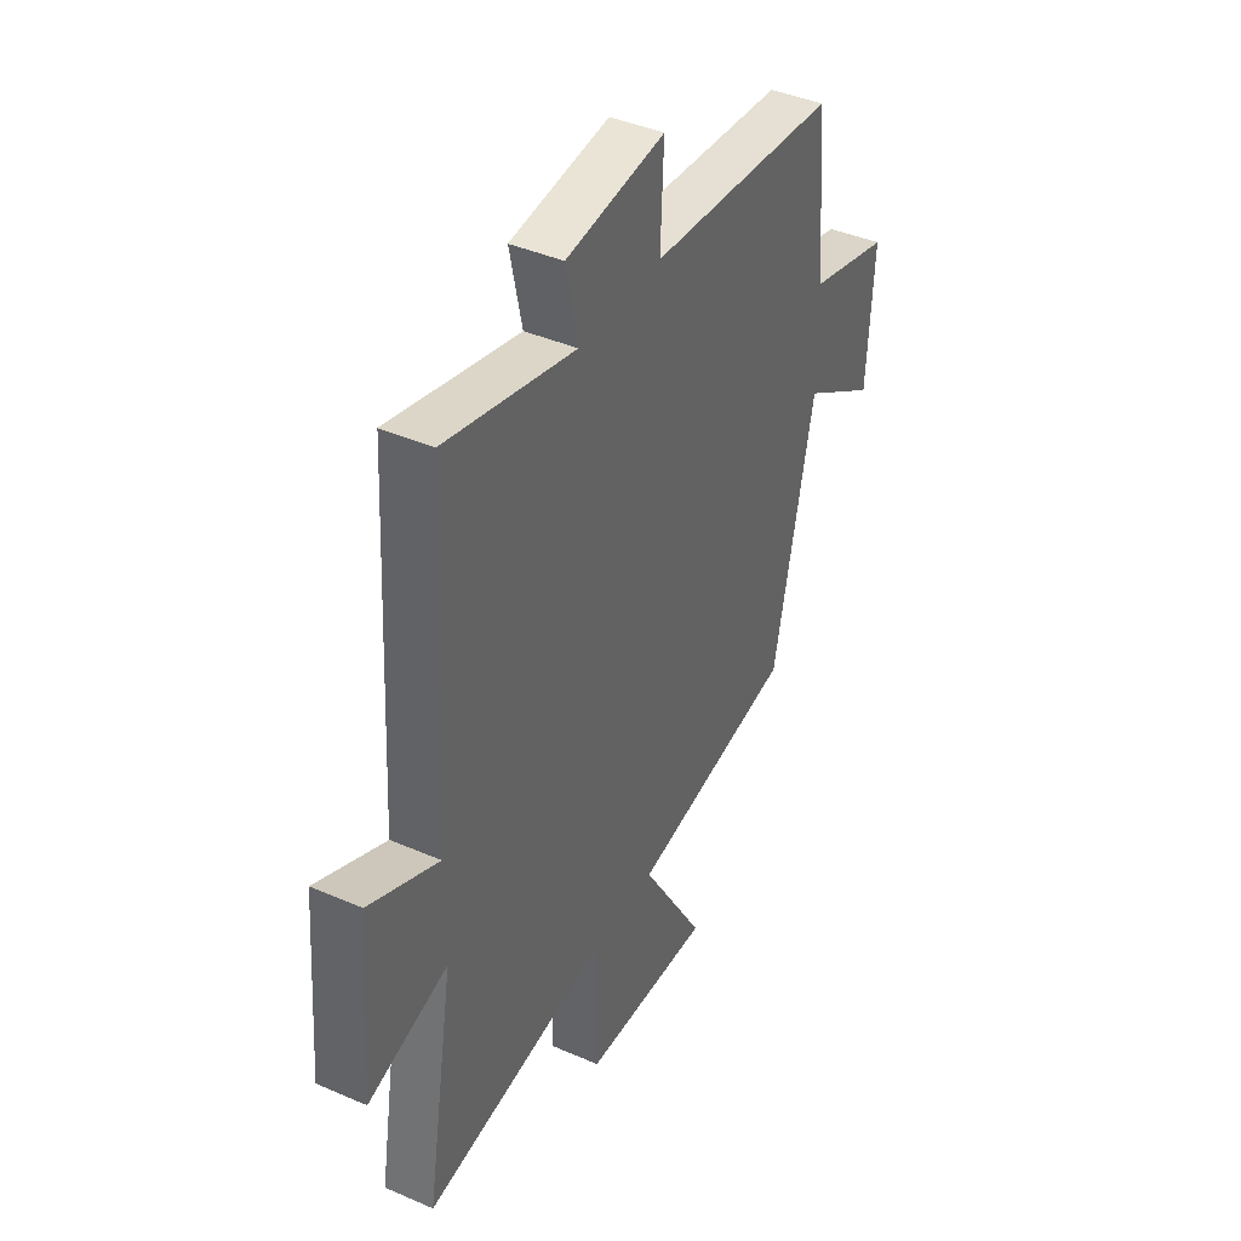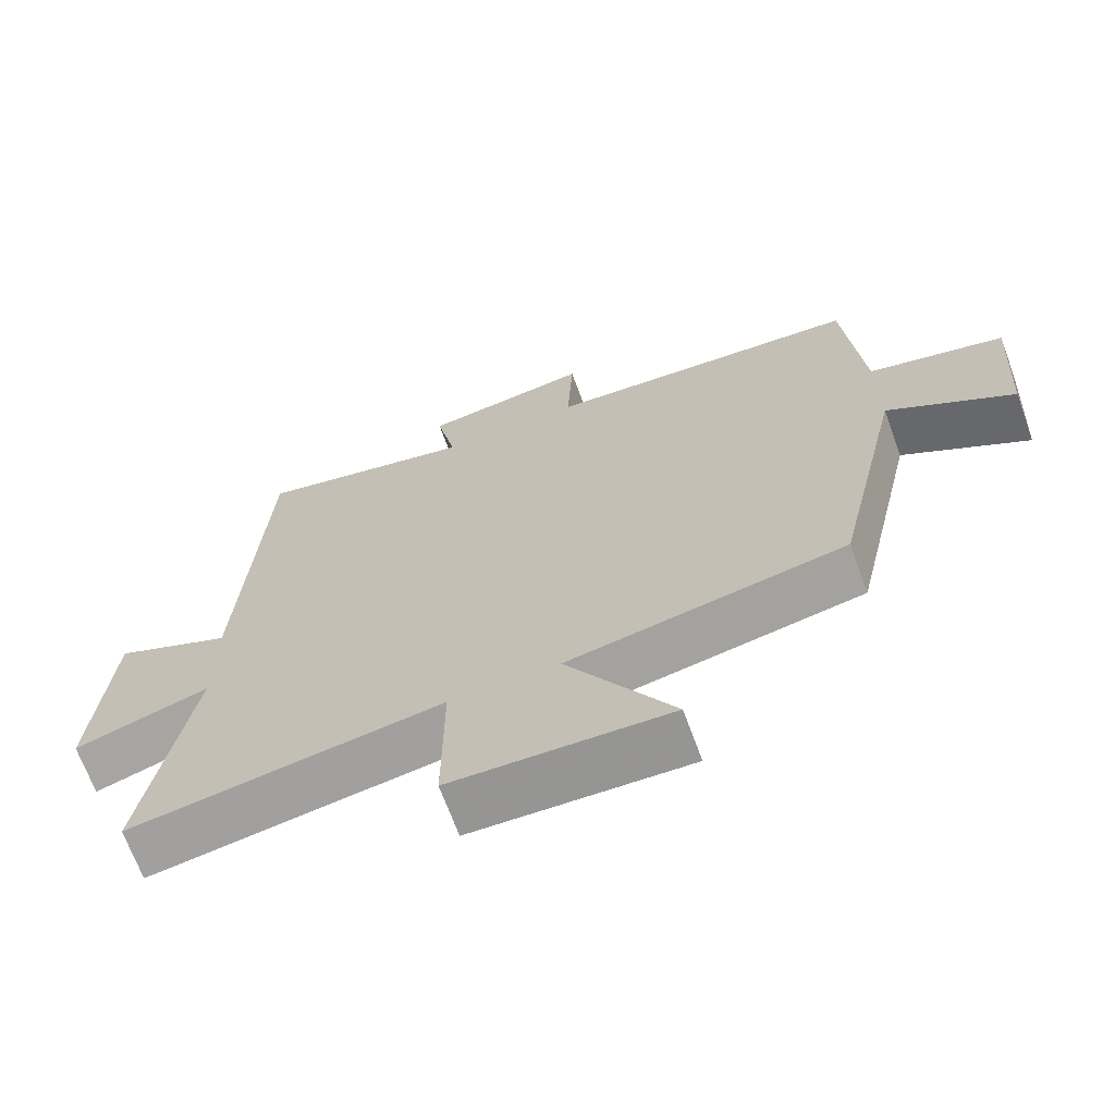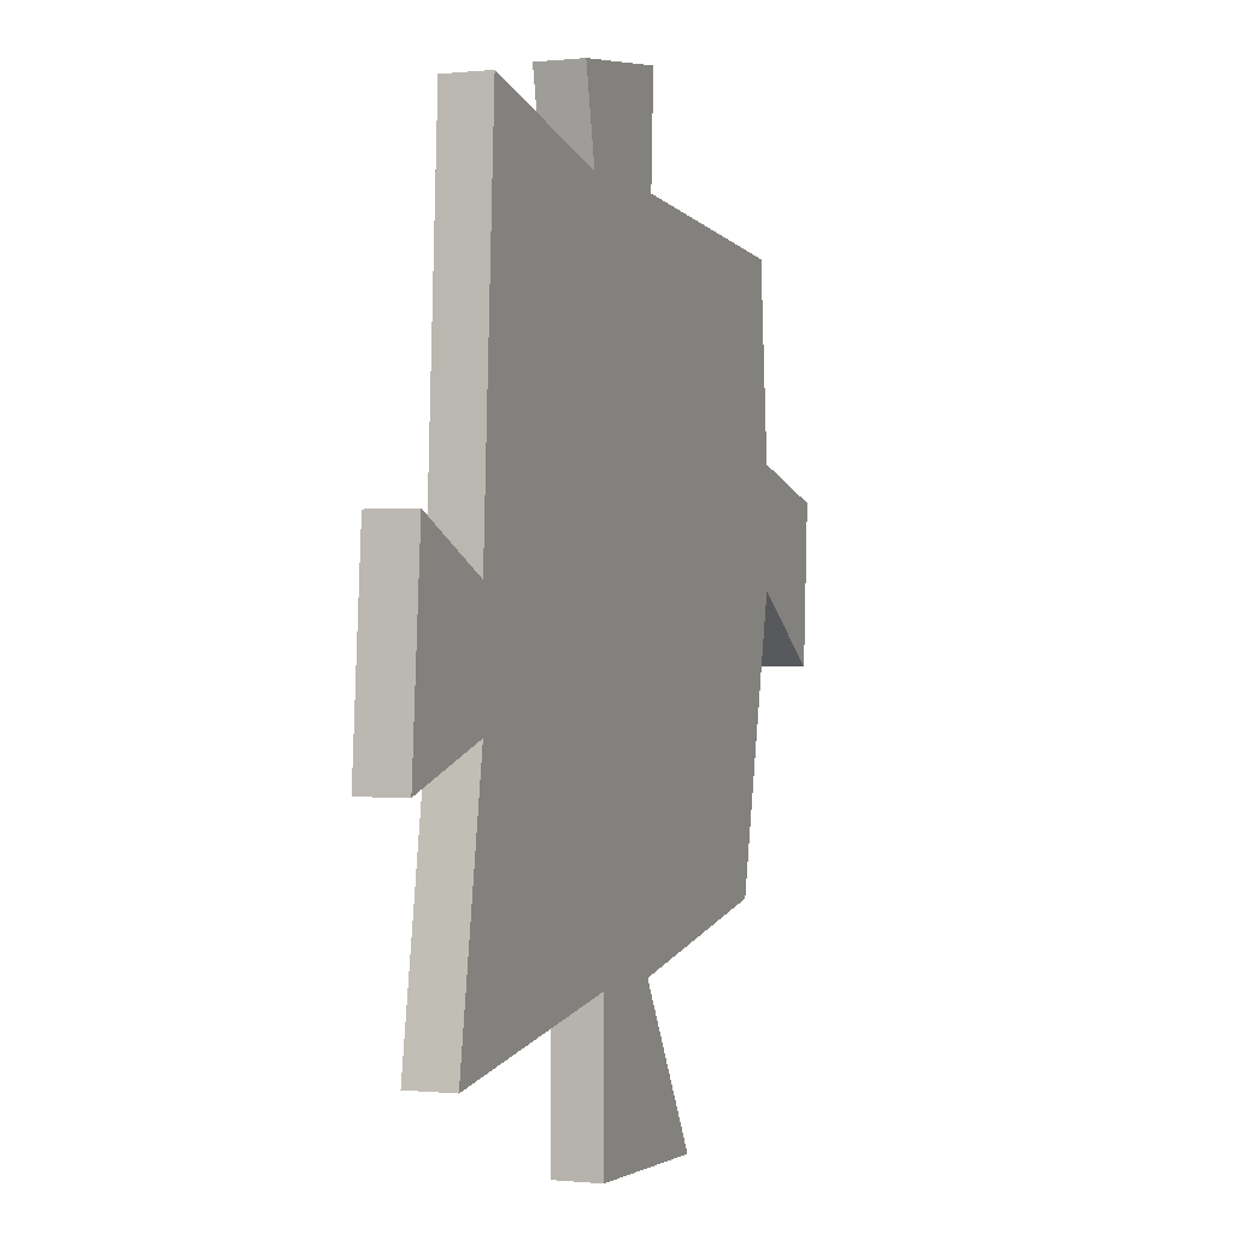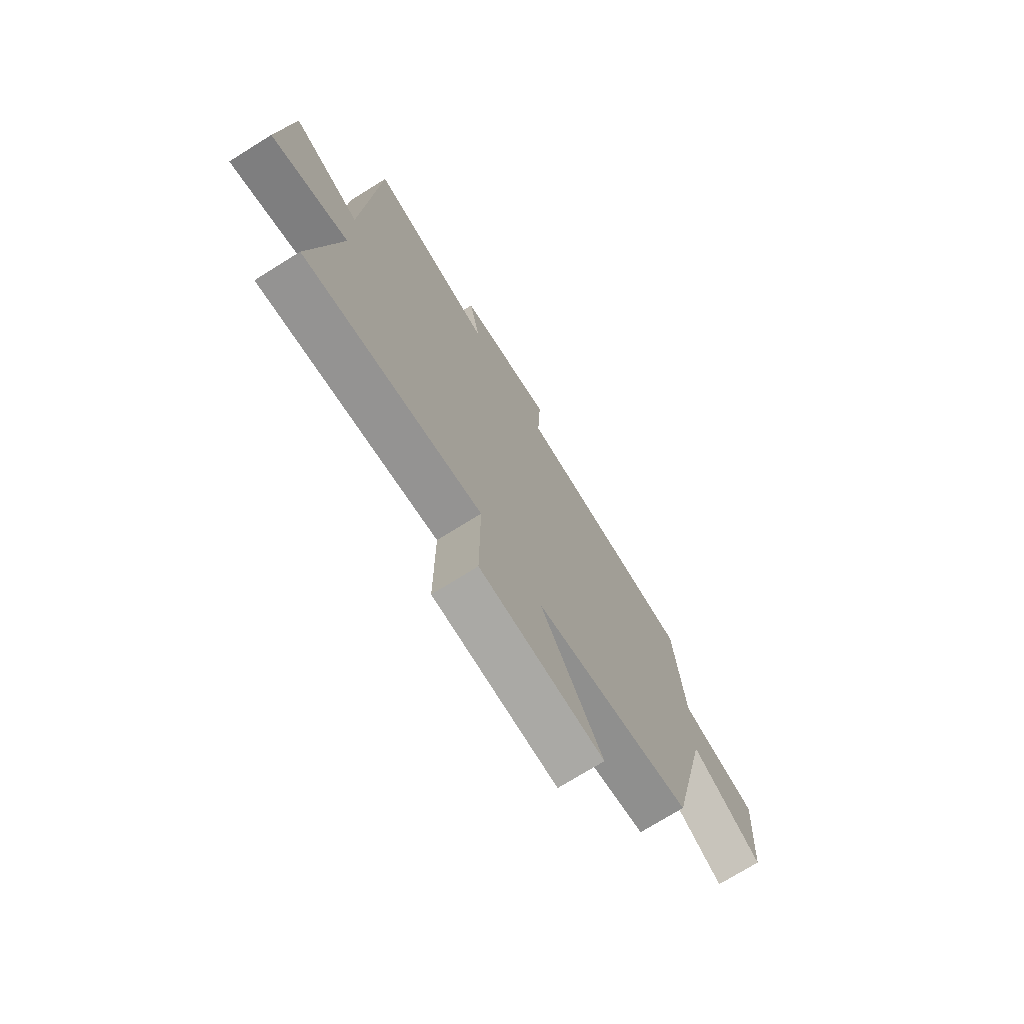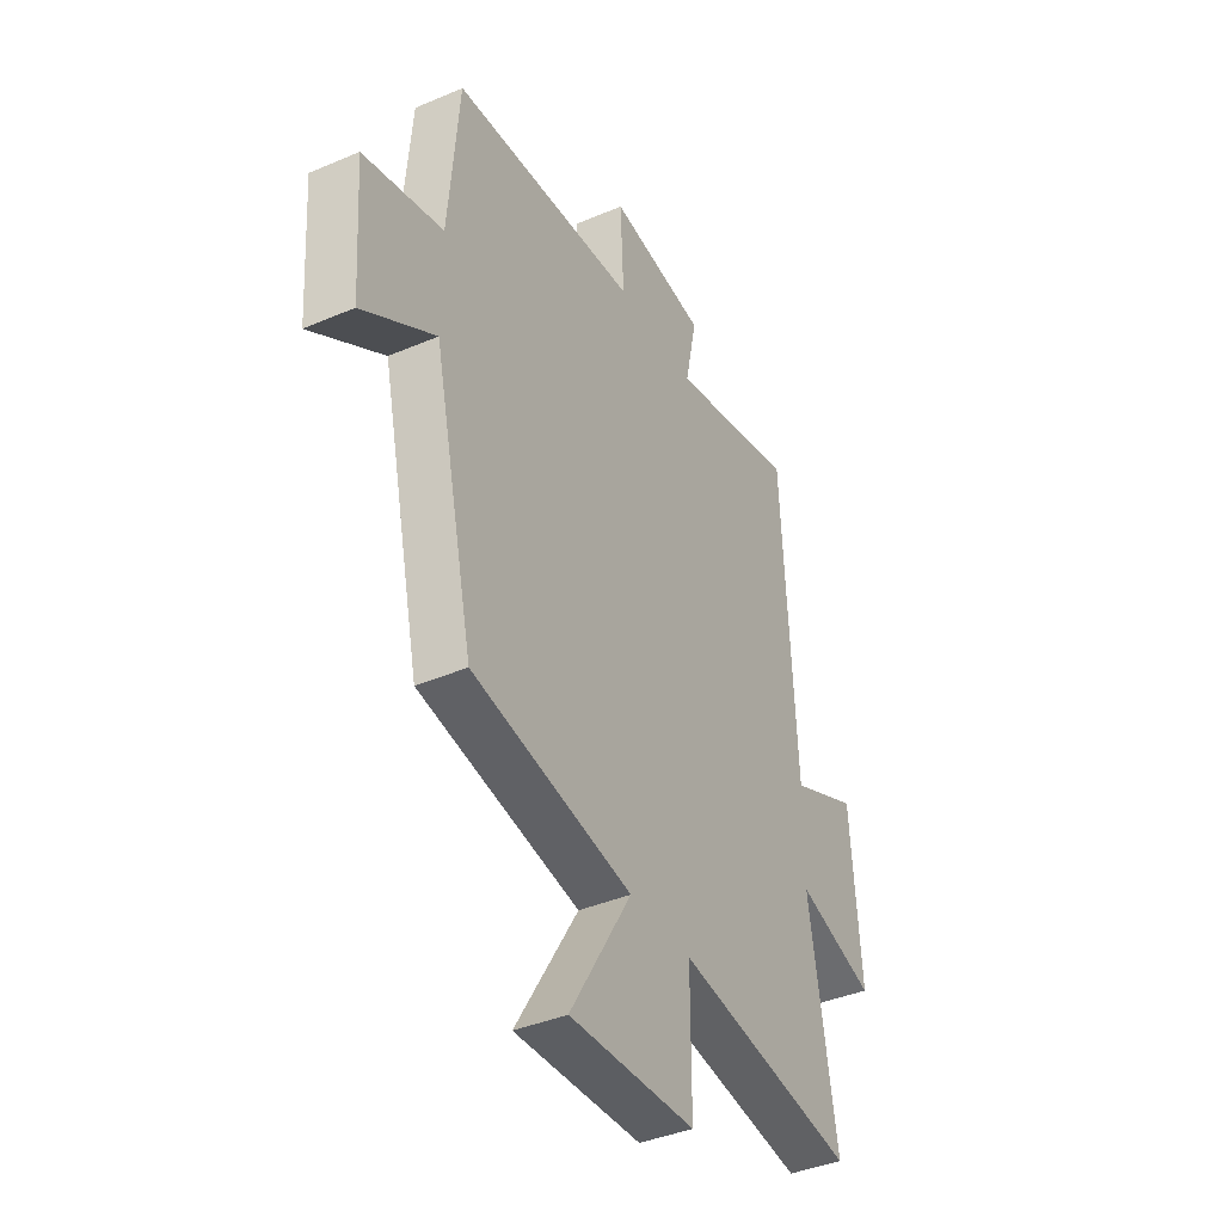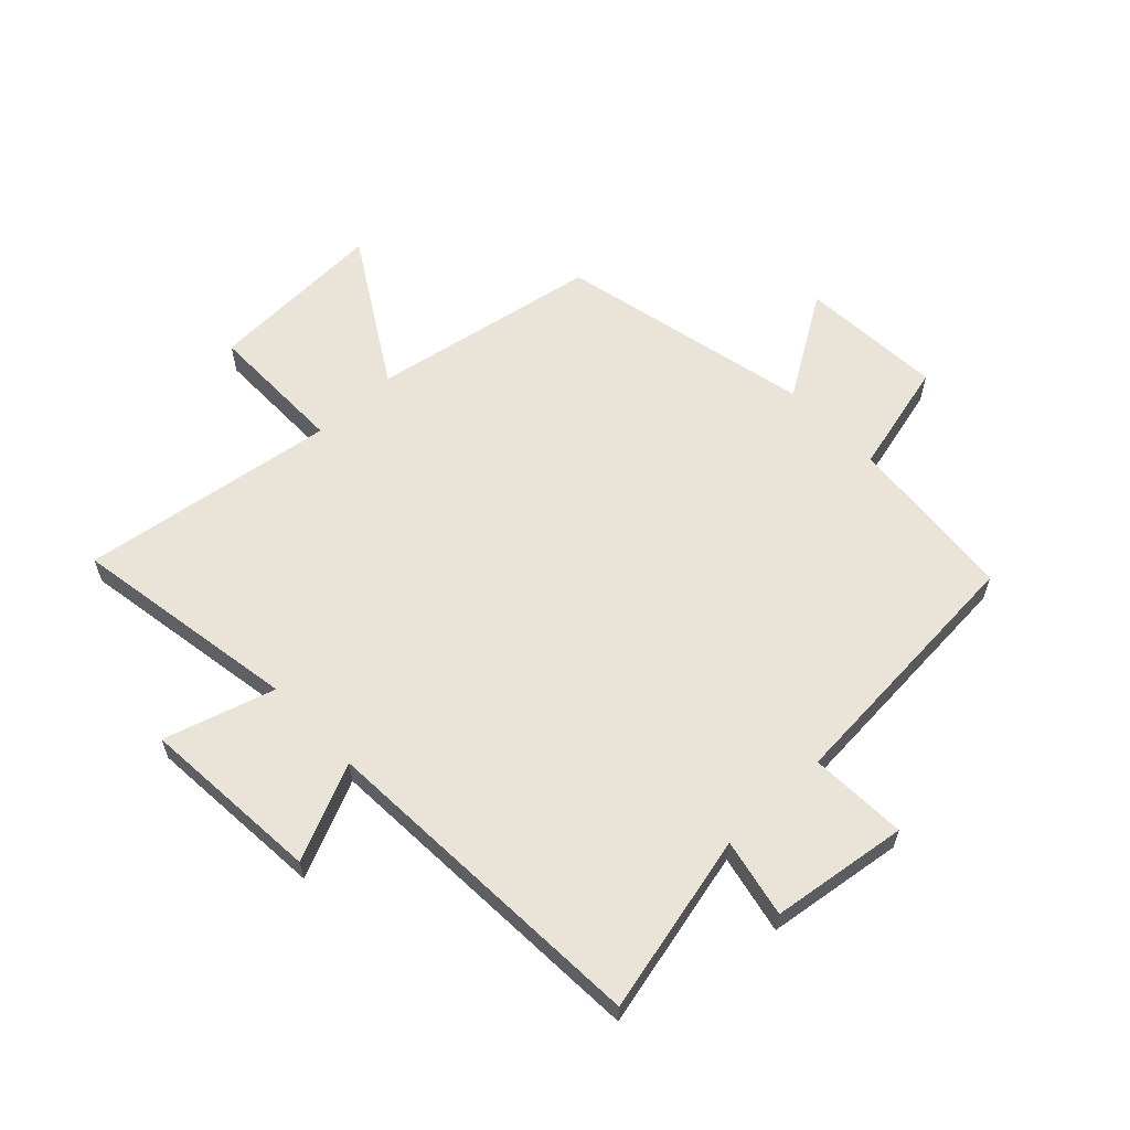
<metadata>
{"format":"obj","ext":"obj","renderer":"f3d","projection":"perspective","resolution":1024,"background":"white","views":[{"elev":41.1,"azim":-62.1,"up":"+Z"},{"elev":-68.5,"azim":20.1,"up":"+Z"},{"elev":-0.4,"azim":-68.8,"up":"+Z"},{"elev":-73.6,"azim":-58.1,"up":"+Z"},{"elev":-39.7,"azim":117.9,"up":"+Z"},{"elev":61.0,"azim":-43.5,"up":"+Y"}]}
</metadata>
<code>
v 0.404 0.07 -0.43
v 0.019 0.07 -0.5
v 0.168 0.07 -0.747
v -0.134 0.07 -0.735
v -0.133 0.07 -0.5
v -0.565 0.07 -0.564
v -0.5 0.07 -0.179
v -0.687 0.07 -0.236
v -0.663 0.07 0.07
v -0.5 0.07 -0.003
v -0.468 0.07 0.57
v -0.164 0.07 0.5
v -0.192 0.07 0.633
v 0.04 0.07 0.665
v 0.032 0.07 0.5
v 0.475 0.07 0.468
v 0.5 0.07 0.179
v 0.69 0.07 0.132
v 0.674 0.07 -0.11
v 0.5 0.07 -0.001
v 0.404 0 -0.43
v 0.019 0 -0.5
v 0.168 0 -0.747
v -0.134 0 -0.735
v -0.133 0 -0.5
v -0.565 0 -0.564
v -0.5 0 -0.179
v -0.687 0 -0.236
v -0.663 0 0.07
v -0.5 0 -0.003
v -0.468 0 0.57
v -0.164 0 0.5
v -0.192 0 0.633
v 0.04 0 0.665
v 0.032 0 0.5
v 0.475 0 0.468
v 0.5 0 0.179
v 0.69 0 0.132
v 0.674 0 -0.11
v 0.5 0 -0.001
f 17 18 19 20
f 20 1 2
f 17 20 2
f 16 17 2
f 15 16 2
f 12 13 14 15
f 12 15 2
f 10 11 12 2
f 7 8 9 10
f 7 10 2 3
f 5 6 7
f 5 7 3
f 3 4 5
f 40 39 38 37
f 22 21 40
f 22 40 37
f 22 37 36
f 22 36 35
f 35 34 33 32
f 22 35 32
f 22 32 31 30
f 30 29 28 27
f 23 22 30 27
f 27 26 25
f 23 27 25
f 25 24 23
f 1 21 22 2
f 2 22 23 3
f 3 23 24 4
f 4 24 25 5
f 5 25 26 6
f 6 26 27 7
f 7 27 28 8
f 8 28 29 9
f 9 29 30 10
f 10 30 31 11
f 11 31 32 12
f 12 32 33 13
f 13 33 34 14
f 14 34 35 15
f 15 35 36 16
f 16 36 37 17
f 17 37 38 18
f 18 38 39 19
f 19 39 40 20
f 20 40 21 1

</code>
